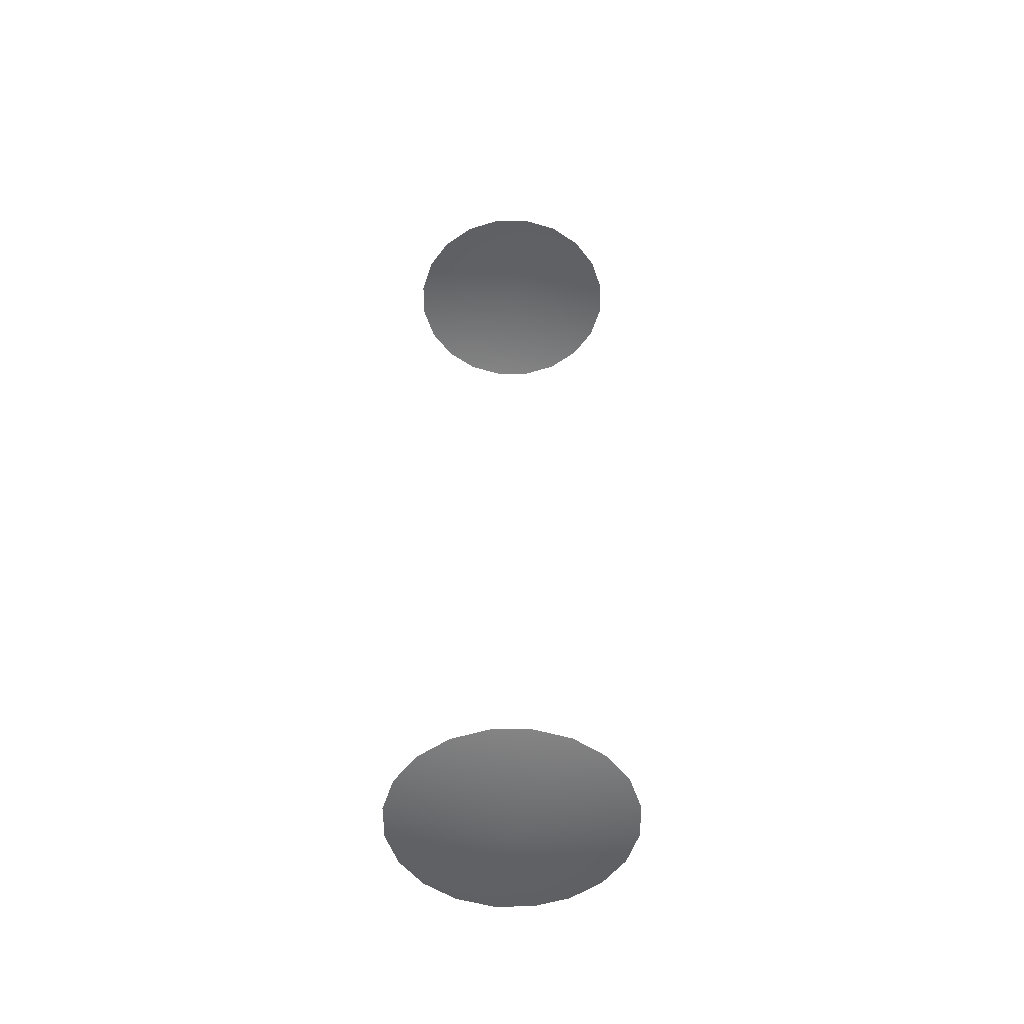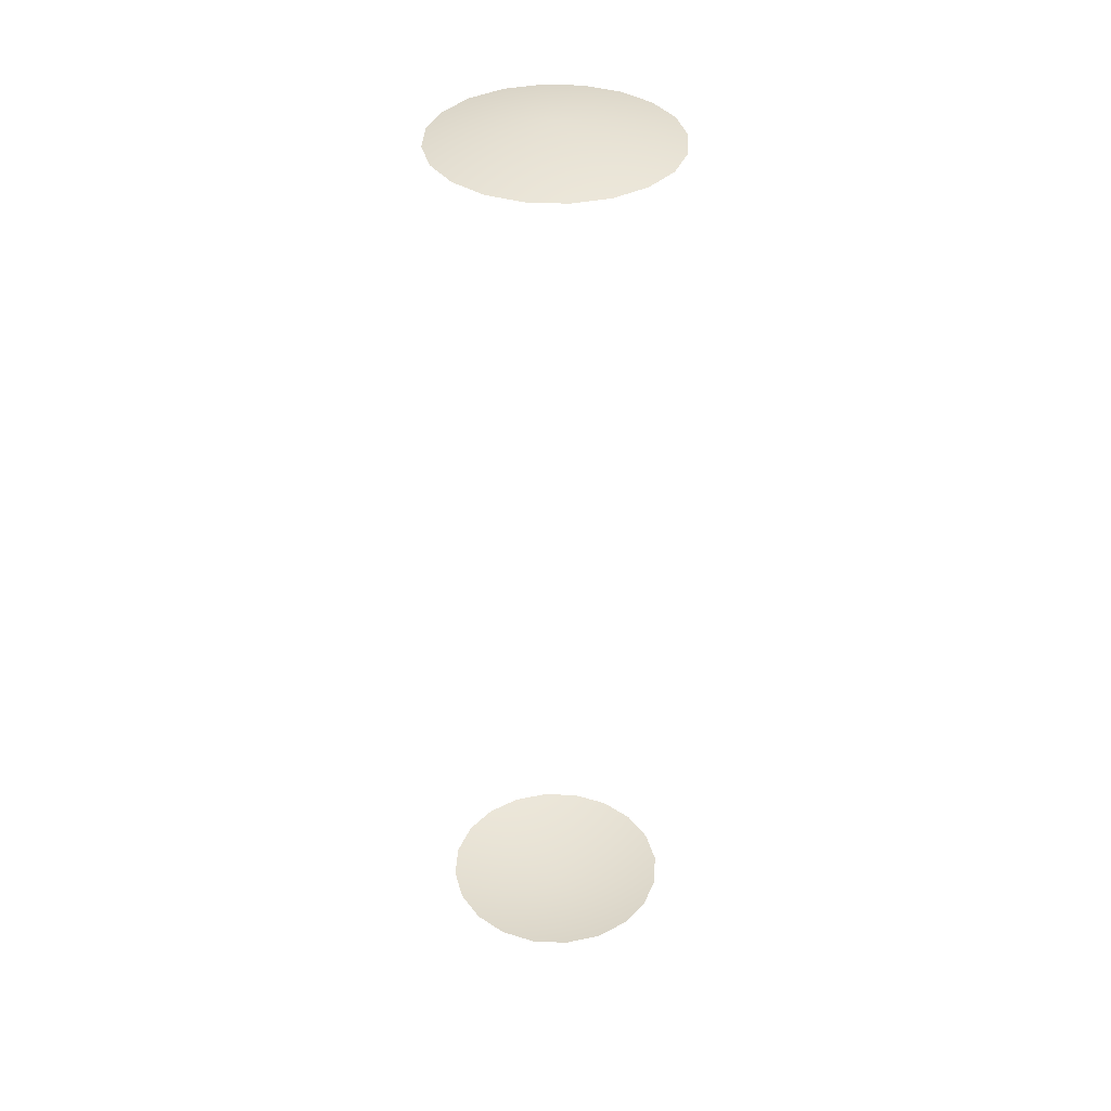
<metadata>
{"format":"obj","ext":"obj","renderer":"f3d","projection":"perspective","resolution":1024,"background":"white","views":[{"elev":-52.6,"azim":171.4,"up":"+Z"},{"elev":38.0,"azim":30.2,"up":"+Z"}]}
</metadata>
<code>
g houseGlassWindow02
v 6.12 7.266 -2.119
v 5.969 7.189 -2.119
v 6.287 6.752 -2.204
v 6.287 7.293 -2.119
v 5.849 7.07 -2.119
v 6.454 7.266 -2.119
v 5.773 6.919 -2.119
v 6.605 7.189 -2.119
v 5.746 6.752 -2.119
v 6.724 7.07 -2.119
v 5.773 6.585 -2.119
v 6.801 6.919 -2.119
v 5.849 6.434 -2.119
v 6.827 6.752 -2.119
v 5.969 6.315 -2.119
v 6.801 6.585 -2.119
v 6.12 6.238 -2.119
v 6.724 6.434 -2.119
v 6.287 6.211 -2.119
v 6.605 6.315 -2.119
v 6.454 6.238 -2.119
v 6.12 7.266 2.119
v 6.287 6.752 2.204
v 5.969 7.189 2.119
v 6.287 7.293 2.119
v 5.849 7.07 2.119
v 6.454 7.266 2.119
v 5.773 6.919 2.119
v 6.605 7.189 2.119
v 5.746 6.752 2.119
v 6.724 7.07 2.119
v 5.773 6.585 2.119
v 6.801 6.919 2.119
v 5.849 6.434 2.119
v 6.827 6.752 2.119
v 5.969 6.315 2.119
v 6.801 6.585 2.119
v 6.12 6.238 2.119
v 6.724 6.434 2.119
v 6.287 6.211 2.119
v 6.605 6.315 2.119
v 6.454 6.238 2.119
g houseGlassWindow02_0
f 3 2 1
f 3 1 4
f 3 5 2
f 3 4 6
f 3 7 5
f 3 6 8
f 3 9 7
f 3 8 10
f 3 11 9
f 3 10 12
f 3 13 11
f 3 12 14
f 3 15 13
f 3 14 16
f 3 17 15
f 3 16 18
f 3 19 17
f 3 18 20
f 3 21 19
f 3 20 21
f 24 23 22
f 22 23 25
f 26 23 24
f 25 23 27
f 28 23 26
f 27 23 29
f 30 23 28
f 29 23 31
f 32 23 30
f 31 23 33
f 34 23 32
f 33 23 35
f 36 23 34
f 35 23 37
f 38 23 36
f 37 23 39
f 40 23 38
f 39 23 41
f 42 23 40
f 41 23 42

</code>
